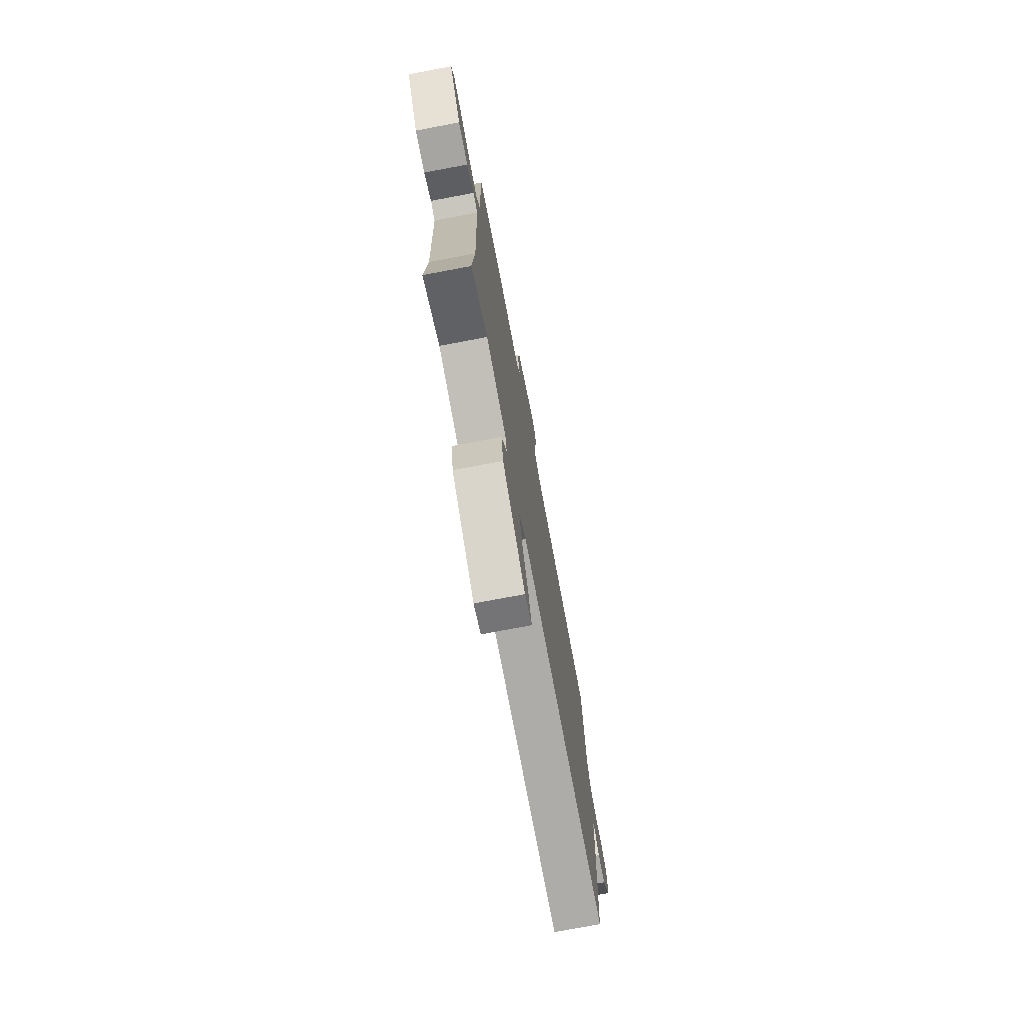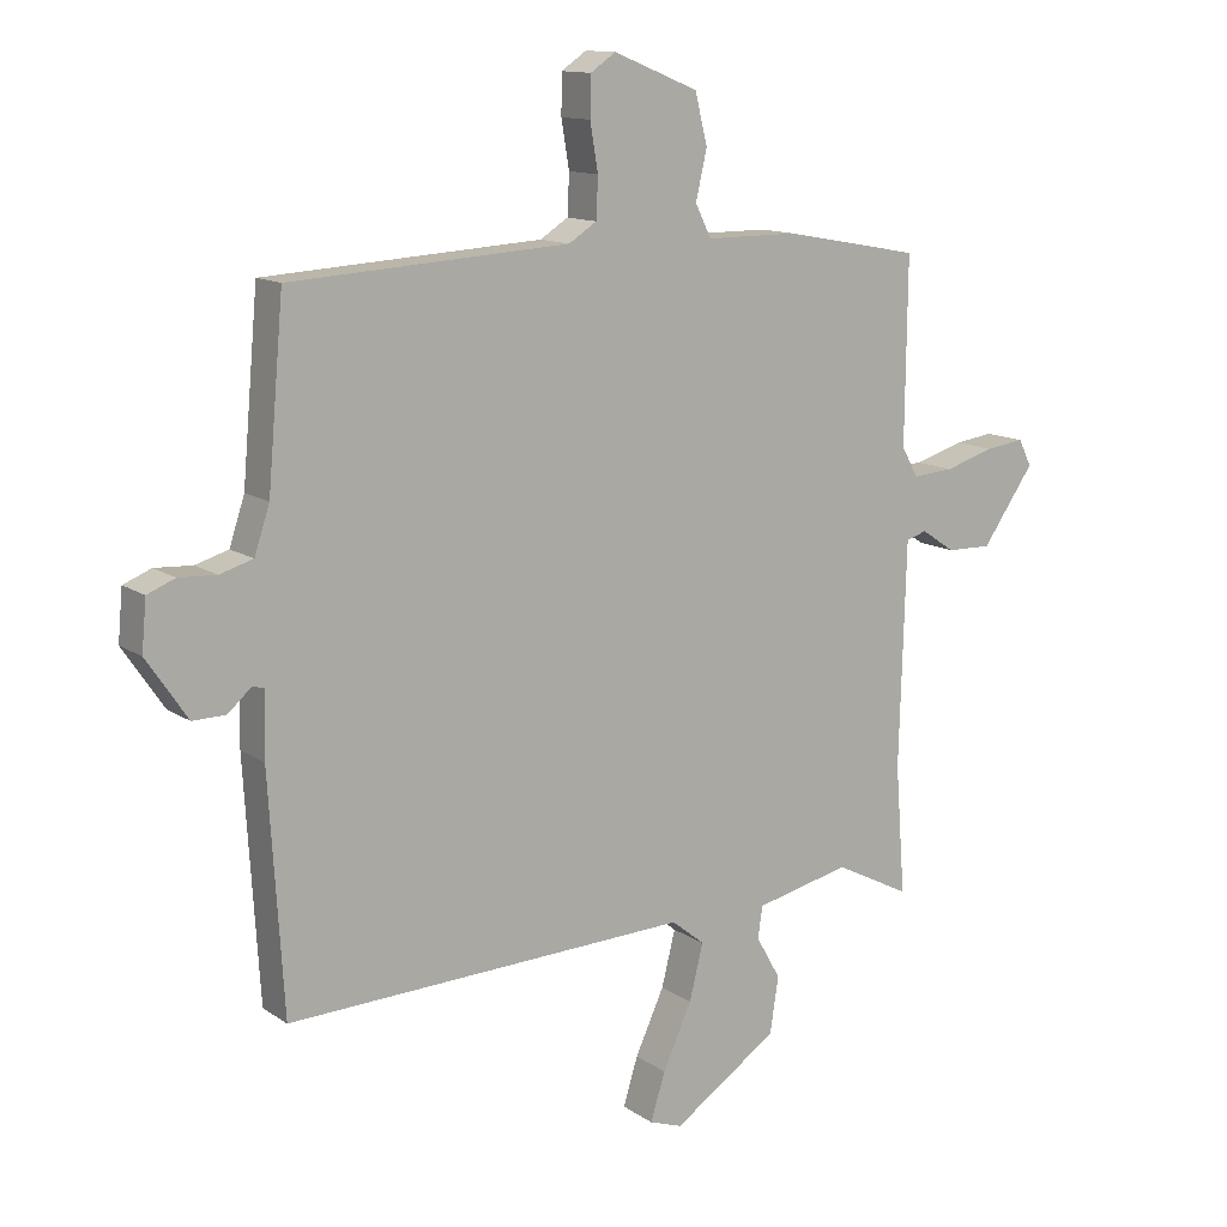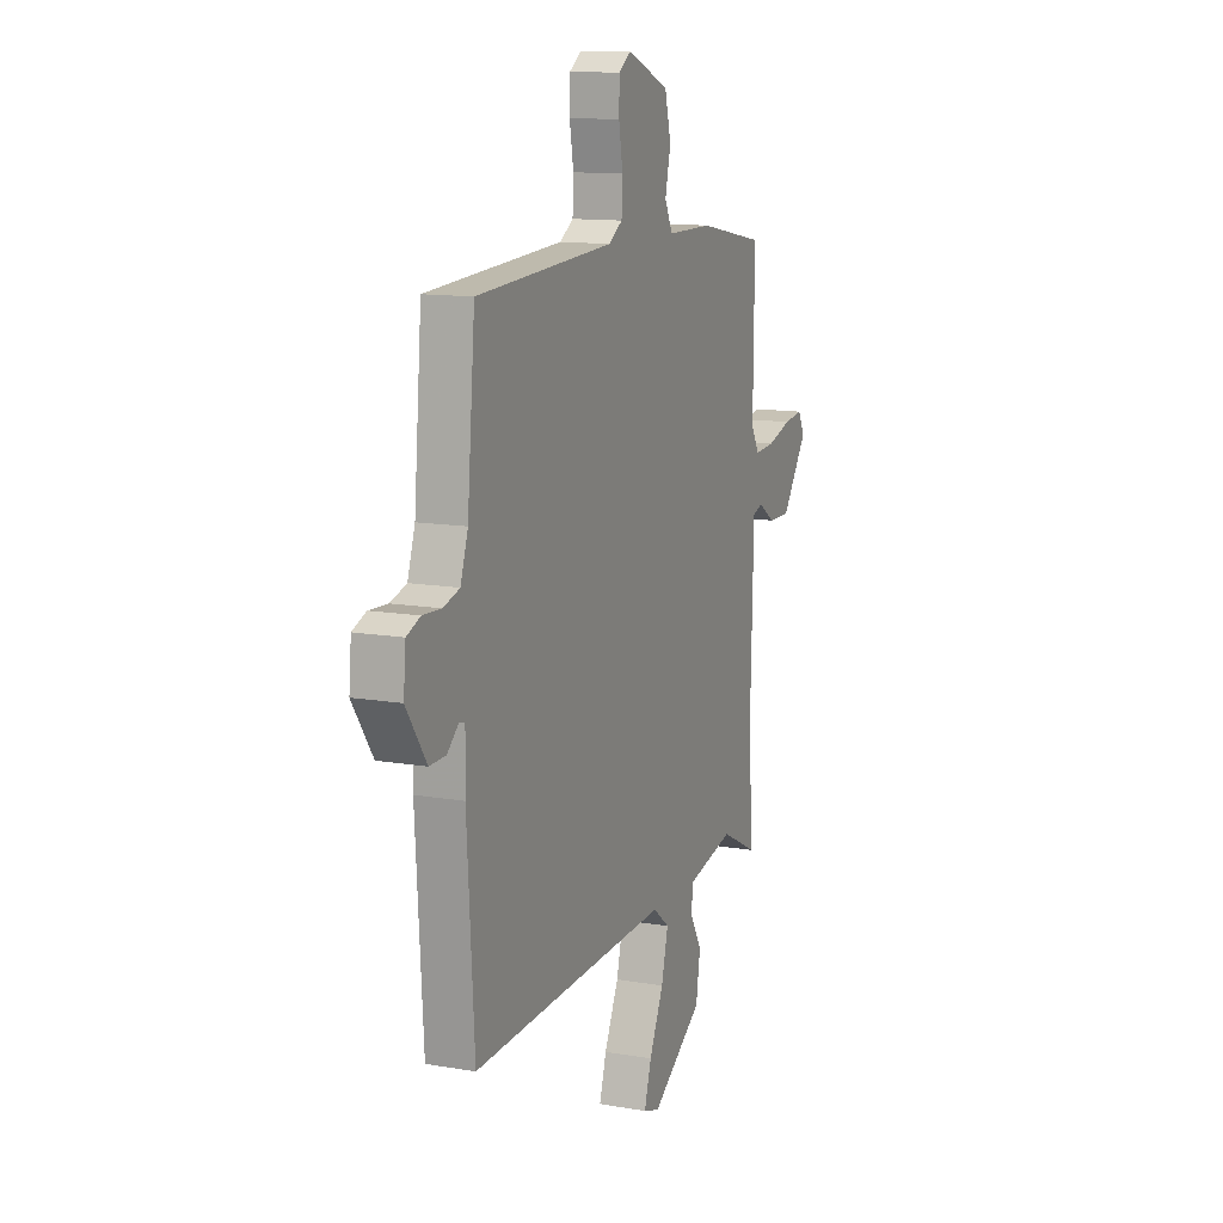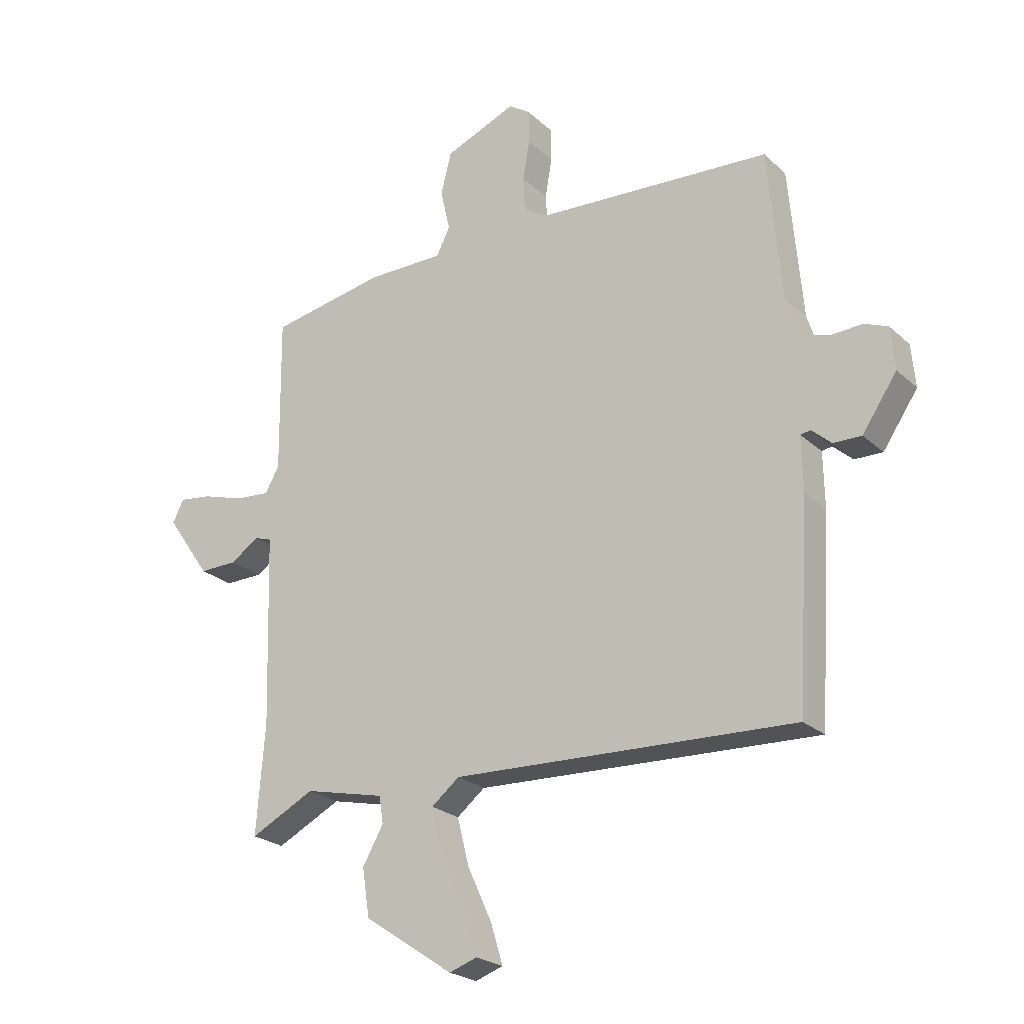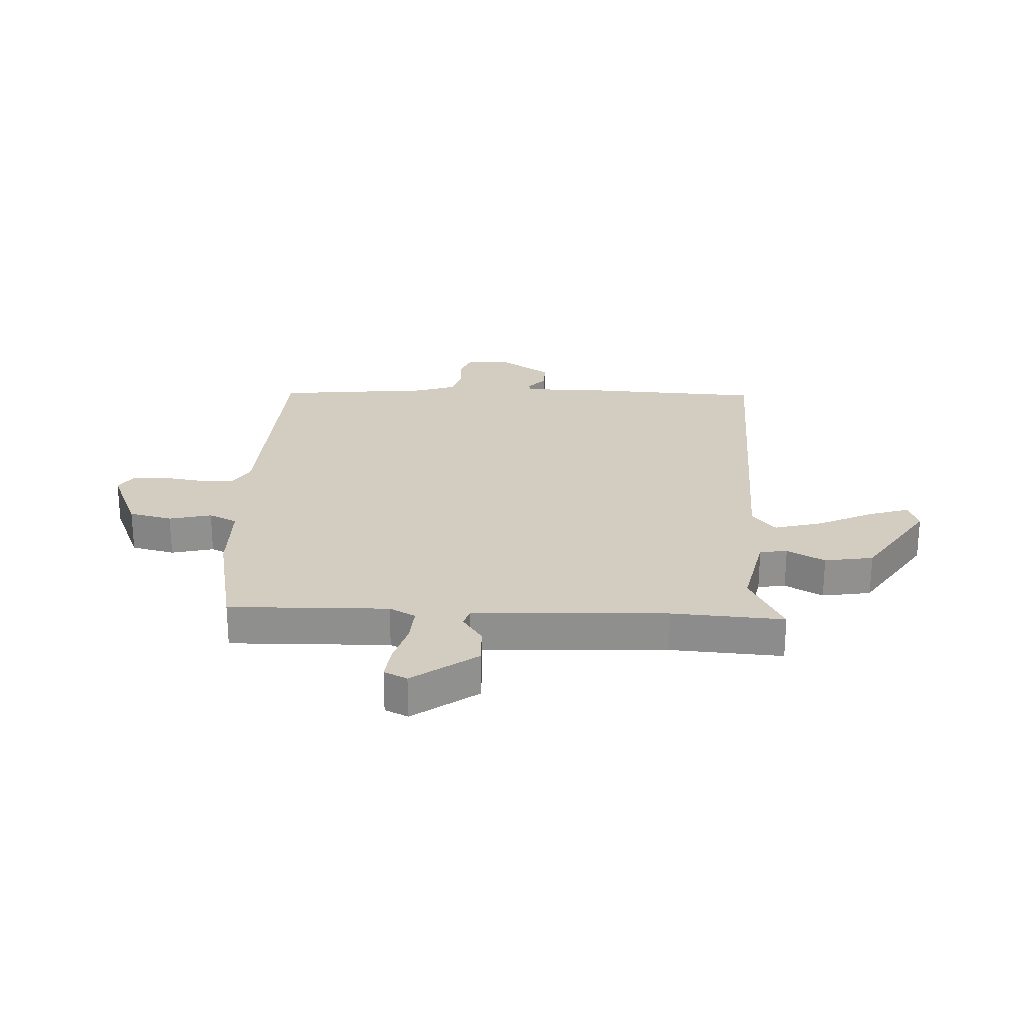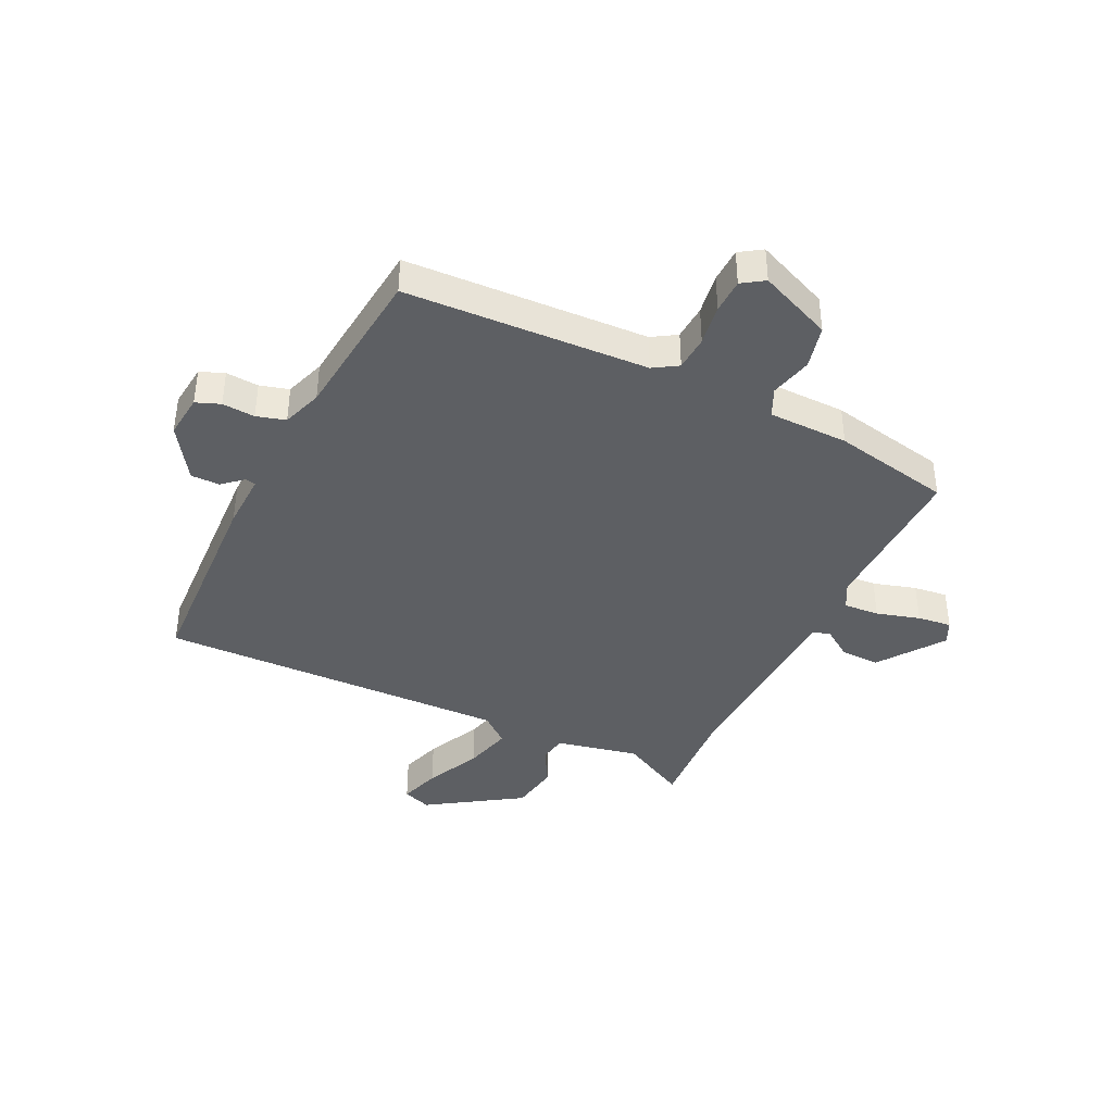
<metadata>
{"format":"obj","ext":"obj","renderer":"f3d","projection":"perspective","resolution":1024,"background":"white","views":[{"elev":-74.5,"azim":100.7,"up":"+Z"},{"elev":12.6,"azim":-33.5,"up":"+Z"},{"elev":12.4,"azim":-67.8,"up":"+Z"},{"elev":-23.6,"azim":-145.7,"up":"+Z"},{"elev":24.7,"azim":91.9,"up":"+Y"},{"elev":-40.4,"azim":-26.6,"up":"+Y"}]}
</metadata>
<code>
v 0.486 0.07 -0.32
v 0.501 0.07 -0.515
v 0.386 0.07 -0.457
v 0.242 0.07 -0.49
v 0.235 0.07 -0.538
v 0.272 0.07 -0.603
v 0.259 0.07 -0.688
v 0.1 0.07 -0.795
v 0.05 0.07 -0.778
v 0.072 0.07 -0.706
v 0.116 0.07 -0.61
v 0.137 0.07 -0.526
v 0.087 0.07 -0.486
v -0.523 0.07 -0.511
v -0.545 0.07 -0.156
v -0.543 0.07 -0.058
v -0.561 0.07 -0.055
v -0.596 0.07 -0.086
v -0.646 0.07 -0.087
v -0.708 0.07 0.004
v -0.701 0.07 0.08
v -0.659 0.07 0.097
v -0.602 0.07 0.094
v -0.552 0.07 0.109
v -0.529 0.07 0.179
v -0.505 0.07 0.45
v -0.084 0.07 0.476
v -0.042 0.07 0.503
v -0.039 0.07 0.564
v -0.051 0.07 0.635
v -0.05 0.07 0.695
v -0.012 0.07 0.721
v 0.116 0.07 0.669
v 0.135 0.07 0.594
v 0.118 0.07 0.52
v 0.142 0.07 0.471
v 0.281 0.07 0.471
v 0.487 0.07 0.433
v 0.484 0.07 0.155
v 0.509 0.07 0.11
v 0.571 0.07 0.115
v 0.646 0.07 0.138
v 0.705 0.07 0.146
v 0.725 0.07 0.106
v 0.646 0.07 -0.007
v 0.578 0.07 -0.006
v 0.527 0.07 0.028
v 0.496 0.07 0.018
v 0.492 0.07 -0.116
v 0.486 0 -0.32
v 0.501 0 -0.515
v 0.386 0 -0.457
v 0.242 0 -0.49
v 0.235 0 -0.538
v 0.272 0 -0.603
v 0.259 0 -0.688
v 0.1 0 -0.795
v 0.05 0 -0.778
v 0.072 0 -0.706
v 0.116 0 -0.61
v 0.137 0 -0.526
v 0.087 0 -0.486
v -0.523 0 -0.511
v -0.545 0 -0.156
v -0.543 0 -0.058
v -0.561 0 -0.055
v -0.596 0 -0.086
v -0.646 0 -0.087
v -0.708 0 0.004
v -0.701 0 0.08
v -0.659 0 0.097
v -0.602 0 0.094
v -0.552 0 0.109
v -0.529 0 0.179
v -0.505 0 0.45
v -0.084 0 0.476
v -0.042 0 0.503
v -0.039 0 0.564
v -0.051 0 0.635
v -0.05 0 0.695
v -0.012 0 0.721
v 0.116 0 0.669
v 0.135 0 0.594
v 0.118 0 0.52
v 0.142 0 0.471
v 0.281 0 0.471
v 0.487 0 0.433
v 0.484 0 0.155
v 0.509 0 0.11
v 0.571 0 0.115
v 0.646 0 0.138
v 0.705 0 0.146
v 0.725 0 0.106
v 0.646 0 -0.007
v 0.578 0 -0.006
v 0.527 0 0.028
v 0.496 0 0.018
v 0.492 0 -0.116
f 45 46 47
f 44 45 47
f 43 44 47
f 42 43 47
f 41 42 47
f 40 41 47 48
f 39 40 48
f 36 37 38 39
f 36 39 48 49
f 33 34 35
f 32 33 35
f 31 32 35
f 30 31 35
f 29 30 35
f 28 29 35 36
f 36 49 1
f 28 36 1
f 27 28 1
f 21 22 23
f 20 21 23
f 19 20 23
f 18 19 23
f 17 18 23
f 16 17 23 24
f 13 14 15 16
f 13 16 24 25
f 9 10 11
f 8 9 11
f 7 8 11
f 6 7 11
f 5 6 11
f 4 5 11 12
f 1 2 3
f 27 1 3
f 26 27 3
f 25 26 3
f 4 12 13 25
f 3 4 25
f 96 95 94
f 96 94 93
f 96 93 92
f 96 92 91
f 96 91 90
f 97 96 90 89
f 97 89 88
f 88 87 86 85
f 98 97 88 85
f 84 83 82
f 84 82 81
f 84 81 80
f 84 80 79
f 84 79 78
f 85 84 78 77
f 50 98 85
f 50 85 77
f 50 77 76
f 72 71 70
f 72 70 69
f 72 69 68
f 72 68 67
f 72 67 66
f 73 72 66 65
f 65 64 63 62
f 74 73 65 62
f 60 59 58
f 60 58 57
f 60 57 56
f 60 56 55
f 60 55 54
f 61 60 54 53
f 52 51 50
f 52 50 76
f 52 76 75
f 52 75 74
f 74 62 61 53
f 74 53 52
f 1 50 51 2
f 2 51 52 3
f 3 52 53 4
f 4 53 54 5
f 5 54 55 6
f 6 55 56 7
f 7 56 57 8
f 8 57 58 9
f 9 58 59 10
f 10 59 60 11
f 11 60 61 12
f 12 61 62 13
f 13 62 63 14
f 14 63 64 15
f 15 64 65 16
f 16 65 66 17
f 17 66 67 18
f 18 67 68 19
f 19 68 69 20
f 20 69 70 21
f 21 70 71 22
f 22 71 72 23
f 23 72 73 24
f 24 73 74 25
f 25 74 75 26
f 26 75 76 27
f 27 76 77 28
f 28 77 78 29
f 29 78 79 30
f 30 79 80 31
f 31 80 81 32
f 32 81 82 33
f 33 82 83 34
f 34 83 84 35
f 35 84 85 36
f 36 85 86 37
f 37 86 87 38
f 38 87 88 39
f 39 88 89 40
f 40 89 90 41
f 41 90 91 42
f 42 91 92 43
f 43 92 93 44
f 44 93 94 45
f 45 94 95 46
f 46 95 96 47
f 47 96 97 48
f 48 97 98 49
f 49 98 50 1

</code>
